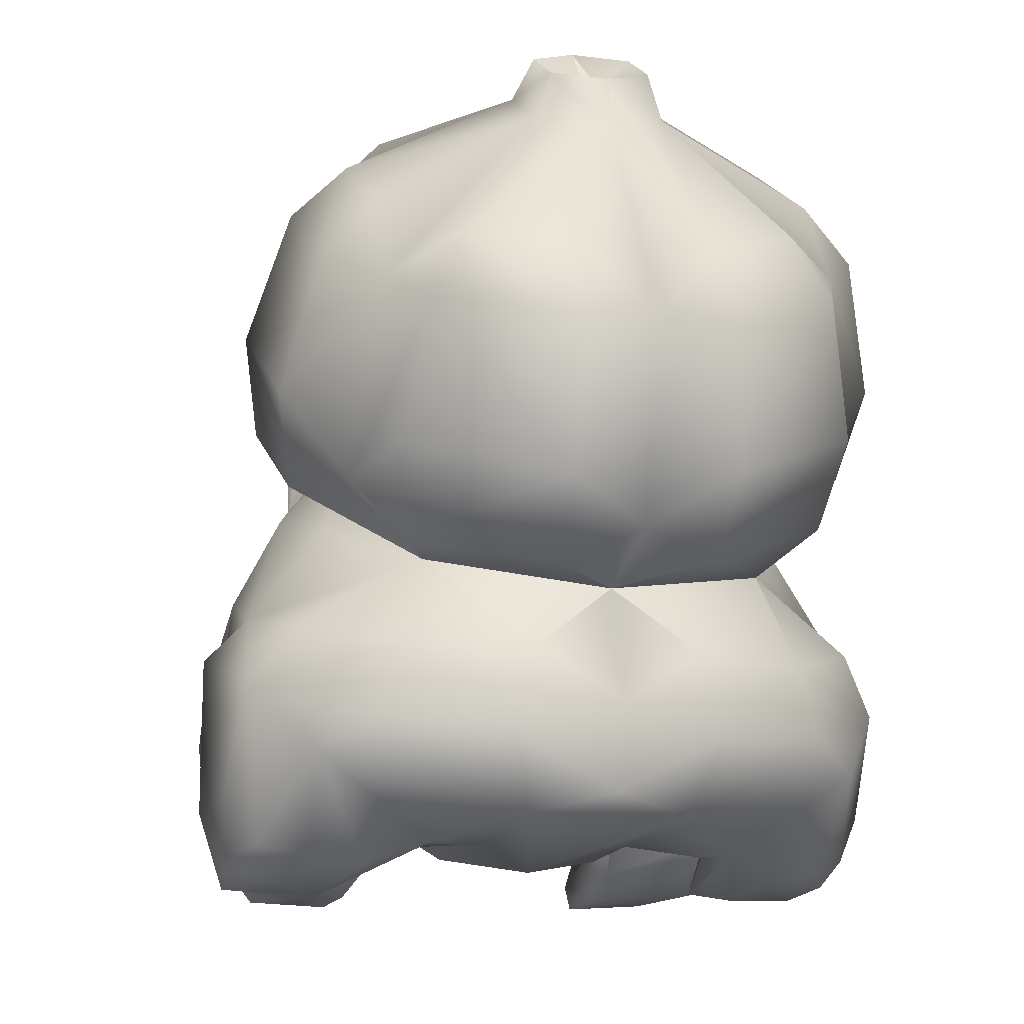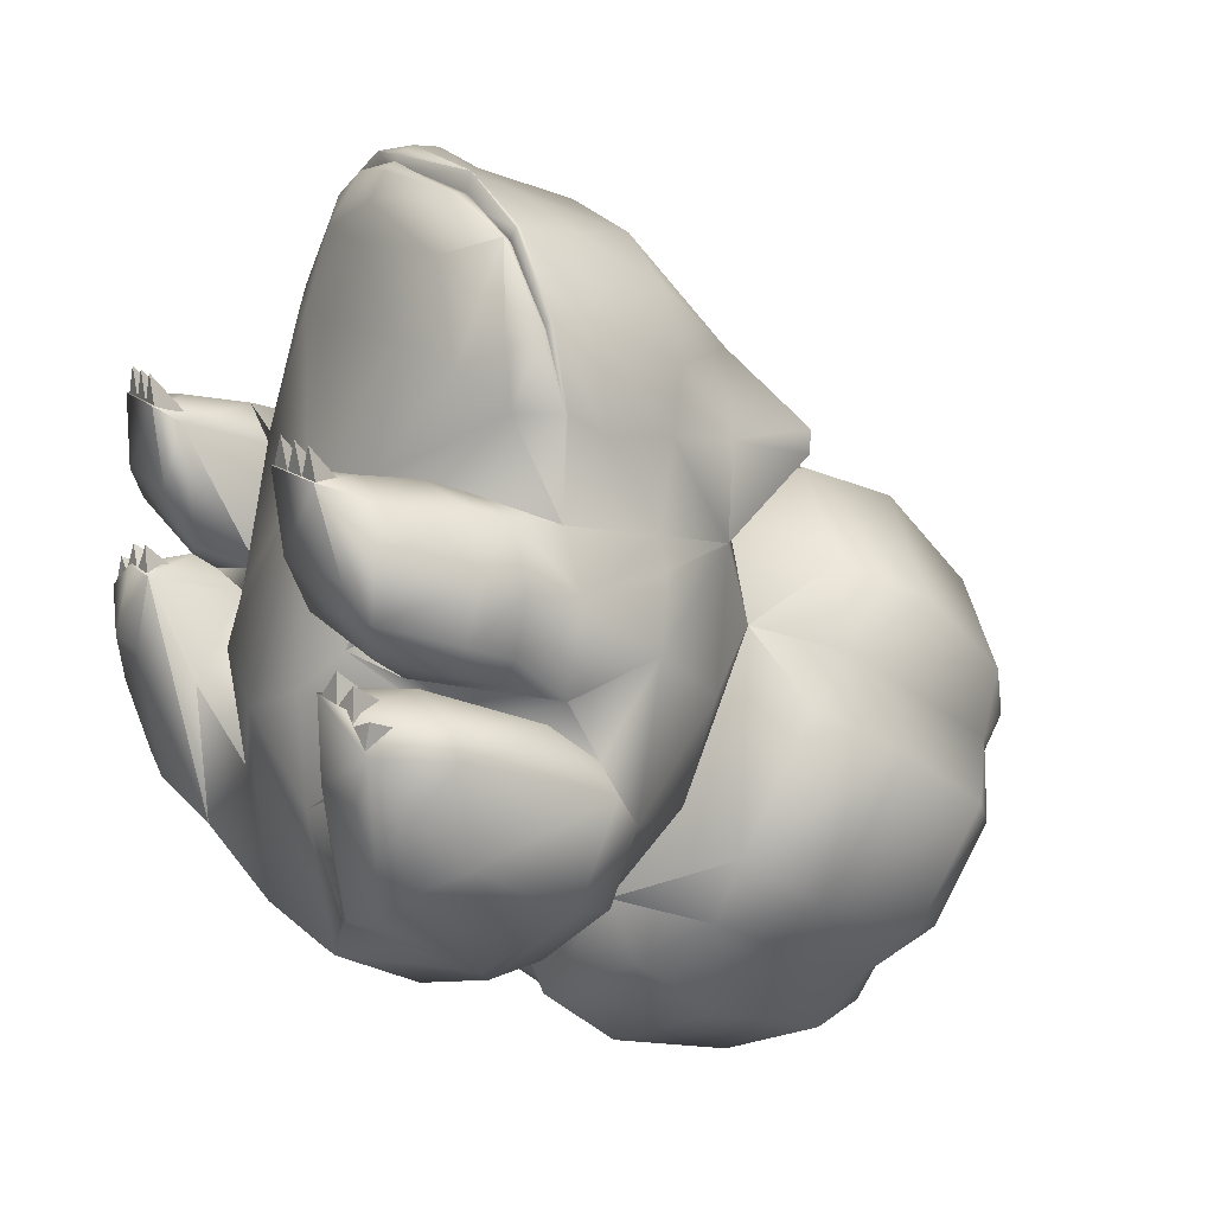
<metadata>
{"format":"obj","ext":"obj","renderer":"f3d","projection":"perspective","resolution":1024,"background":"white","views":[{"elev":-10.3,"azim":160.4,"up":"+Y"},{"elev":15.3,"azim":60.6,"up":"+Z"}]}
</metadata>
<code>
v -10.98 13.95 7.667
v -11.52 9.392 8.727
v -11.07 11.48 11.9
v 3.69 1.564 1.165
v 0 3.828 9.281
v 0 0.9705 -0.3449
v 9.63 5.775 0.568
v 3.24 2.014 -3.984
v 14.13 9.537 -0.01363
v 0 3.828 -11.34
v 4.68 6.241 -11.88
v 3.51 2.96 -10.41
v -5.31 2.982 3.097
v -3.69 1.564 1.165
v 4.32 9.295 21.43
v 0 8.868 22.07
v 0 8.136 21.74
v 0 8.104 20.84
v 4.14 9.072 20.17
v -4.32 9.295 21.43
v -4.14 9.072 20.17
v -4.32 9.382 21.33
v -10.17 9.383 16.2
v -7.56 9.304 19.09
v -7.83 9.412 19.62
v -10.26 9.569 16.38
v -5.13 4.39 9.892
v 8.46 19.71 2.603
v 11.43 16.41 0.827
v 10.62 15.34 -3.909
v 8.37 18.91 10.47
v 9.54 18.05 6.533
v 8.91 22.3 9.627
v 8.64 22.52 10.61
v 5.85 20.1 13.76
v 8.19 22.75 9.521
v 3.69 21.11 11.56
v 10.62 14.8 11.42
v 3.6 9.765 -11.55
v 0 7.488 -12.28
v -3.87 21.15 7.596
v 0 21.55 6.051
v -8.46 19.71 2.603
v -9.54 18.05 6.533
v -10.62 14.8 11.42
v -8.37 18.91 10.47
v 7.56 9.304 19.09
v 7.83 9.412 19.62
v -5.85 20.1 13.76
v -3.69 21.11 11.56
v -8.64 22.52 10.61
v -8.19 22.75 9.521
v -8.91 22.3 9.627
v -11.88 13.81 6.411
v -11.43 16.41 0.827
v -13.77 11.41 -3.051
v -12.87 12.99 3.378
v -3.24 2.014 -3.984
v -9.63 5.775 0.568
v -14.13 9.537 -0.01363
v -13.23 8.626 2.27
v -8.91 5.401 2.742
v -4.68 6.241 -11.88
v -3.51 2.96 -10.41
v 7.83 9.592 19.62
v 5.13 4.39 9.892
v 5.31 2.982 3.097
v 10.26 9.569 16.38
v 10.17 9.383 16.2
v 11.34 9.63 12.95
v 12.87 12.99 3.378
v 11.88 13.81 6.411
v 13.77 11.41 -3.051
v 13.23 8.626 2.27
v 8.91 5.401 2.742
v 11.07 11.48 11.9
v 11.52 9.392 8.727
v 10.98 13.95 7.667
v -10.26 9.662 16.46
v 10.26 9.662 16.46
v -7.83 9.592 19.62
v -11.34 9.72 12.95
v 4.32 9.382 21.33
v 11.34 9.72 12.95
v -11.34 9.63 12.95
v -7.65 13.56 -8.529
v -10.62 15.34 -3.909
v 0 21.72 10.91
v 3.87 21.15 7.596
v 7.65 13.56 -8.529
v -3.6 9.765 -11.55
v 0 12.41 -10.65
v -9.324 0.2255 3.146
v -10.05 -0.1787 -0.2489
v -6.774 1.578 -7.633
v -13.07 7.518 1.44
v -14.72 5.705 1.212
v -14.22 3.416 2.58
v -7.945 1.708 -1.572
v -10.32 5.036 1.56
v -11.61 3.369 3.308
v -14.94 3.465 1.397
v -15.1 9.491 -1.247
v -12.02 4.999 -8.589
v -9.762 0.6221 -6.242
v -11.92 0.9152 -5.64
v -13.8 1.525 -3.898
v -14.41 7.904 -5.95
v -15.02 3.465 -3.046
v -11.75 0.2678 3.145
v -12.84 -0.141 -0.34
v -13.65 0.1363 1.803
v -13.37 0.3981 -2.672
v -10.3 1.269 3.382
v -11.93 0.5593 4.016
v -10.94 0.3321 3.045
v -11.63 1.974 3.026
v -12.29 0.3117 2.687
v -9.683 0.3101 3.045
v -10.4 0.5655 4.285
v -10.38 1.617 3.249
v -13.37 0.4747 3.122
v -13.46 0.2444 1.971
v -12.98 2.01 2.388
v -14.35 1.182 -0.8627
v 9.998 6.757 -9.9
v 8.252 1.826 -1.487
v 10.54 5.081 1.715
v 8.716 9.853 -10.15
v 6.877 1.881 -7.524
v 14.43 8.354 -5.863
v 15.19 9.791 -1.122
v 12.05 5.412 -8.548
v 12.62 10.83 -6.776
v 13.33 7.696 1.531
v 9.868 -0.1508 -0.5764
v 9.204 0.06505 2.848
v 14.04 3.362 2.357
v 14.48 5.644 1.196
v 11.44 3.234 3.13
v 14.73 3.394 1.17
v 10.35 1.124 3.206
v 9.449 0.9538 -6.513
v 13.52 1.802 -4.202
v 11.61 1.258 -5.848
v 14.73 3.722 -3.184
v 11.63 0.1483 2.803
v 13.59 0.1275 1.509
v 12.66 -0.05523 -0.6285
v 13.13 0.5228 -2.933
v 11.48 1.856 2.775
v 10.91 0.1173 2.726
v 11.82 0.4036 3.774
v 12.25 0.1382 2.342
v 10.39 0.3669 3.981
v 9.564 0.07738 2.841
v 10.42 1.473 3
v 13.32 0.1246 1.604
v 13.24 0.3833 2.76
v 12.91 1.951 2.113
v 14.22 1.321 -1.112
v -8.626 4.979 10.46
v -6.695 5.002 8.959
v -9.543 6.744 9.811
v -9.596 3.499 3.044
v -12.53 4.242 3.679
v -12.43 6.19 3.035
v -5.869 3.934 3.801
v -13.16 6.405 4.183
v -11.76 7.094 9.306
v -13.42 9.161 6.284
v -13.55 6.756 6.772
v -11.56 5.386 9.852
v -13.08 4.446 4.921
v -13.25 5.04 7.32
v -9.377 2.329 3.89
v -6.035 1.208 5.212
v -5.888 0.7375 10.51
v -11.85 1.361 8.256
v -11.21 2.296 10.27
v -9.071 2.11 11.02
v -11.91 1.15 5.97
v -10 -0.1198 11.13
v -11.26 0.3203 7.529
v -6.405 -0.306 11.2
v -6.409 0.06902 7.62
v -8.759 1.015 5.76
v -6.397 -0.1981 11.03
v -7.051 -0.1348 12.47
v -7.655 -0.1329 11.01
v -6.944 1.311 10.72
v -8.733 -0.07708 10.99
v -9.388 -0.01384 12.43
v -9.991 -0.01192 10.96
v -9.28 1.432 10.68
v -7.565 -0.1376 11.01
v -8.219 -0.07434 12.45
v -8.823 -0.07242 10.99
v -8.112 1.372 10.7
v 6.64 4.994 8.892
v 8.544 4.97 10.43
v 9.472 6.737 9.796
v 12.48 6.196 3.07
v 9.643 3.502 3.026
v 5.904 3.935 3.719
v 13.19 6.409 4.232
v 11.7 7.089 9.331
v 13.4 9.162 6.341
v 13.53 6.756 6.828
v 11.49 5.38 9.871
v 13.09 4.449 4.965
v 12.56 4.246 3.713
v 13.23 5.039 7.368
v 9.411 2.331 3.867
v 6.047 1.206 5.129
v 5.808 0.7274 10.42
v 11.13 2.29 10.28
v 11.81 1.358 8.273
v 8.981 2.101 10.99
v 11.91 1.15 5.988
v 11.23 0.318 7.534
v 9.909 -0.1284 11.12
v 6.38 0.0637 7.54
v 6.314 -0.3168 11.12
v 8.761 1.014 5.724
v 7.567 -0.1427 10.95
v 6.938 -0.1472 12.4
v 6.308 -0.2086 10.95
v 6.86 1.301 10.65
v 9.903 -0.02022 10.95
v 9.274 -0.02473 12.4
v 8.645 -0.08616 10.95
v 9.196 1.424 10.65
v 8.735 -0.08145 10.95
v 8.106 -0.08596 12.4
v 7.477 -0.1474 10.95
v 8.028 1.363 10.65
v -4.23 16.4 18.57
v 0 16.16 19.48
v 0 19.13 16.94
v 0 20.75 14.18
v -3.42 11.96 20.34
v 0 11.8 20.98
v 3.42 11.96 20.34
v 4.23 16.4 18.57
v 0 10.03 21.94
v 0 9.488 8.904
v 7.38 16.33 16.68
v -9.81 11.81 15.94
v -9.27 15.97 13.99
v -7.38 16.33 16.68
v -6.93 12.37 19.16
v 9.81 11.81 15.94
v 6.93 12.37 19.16
v 9.27 15.97 13.99
v -10.02 6.329 -10.02
v -8.795 9.424 -10.5
v -12.65 10.45 -7.082
v -9.99 8.008 12.92
v -10.26 9.197 16.03
v -10.17 9.47 16.11
v -7.56 6.889 14.4
v -4.5 5.921 15.06
v 0 5.651 15.07
v 10.26 9.197 16.03
v 9.99 8.008 12.92
v 10.17 9.47 16.11
v 4.5 5.921 15.06
v 7.56 6.889 14.4
v 0 8.036 21.47
v -4.32 8.458 20.65
v 0 7.574 21.13
v 0 6.903 19.98
v 4.32 8.458 20.65
v 9.45 8.089 15.26
v 7.65 8.95 19.28
v 5.04 7.297 18.35
v 4.23 9.174 20.53
v -9.45 8.089 15.26
v -7.65 8.95 19.28
v -5.04 7.297 18.35
v -4.23 9.174 20.53
v -7.56 9.39 18.99
v 0 8.39 21.28
v 0 6.397 18.38
v 7.56 9.39 18.99
v 9.365 23.49 5.043
v 3.54 25.56 7.707
v 12.74 16.82 -5.767
v 12.76 20.2 0.07486
v -12.55 21.94 -0.8721
v -12.56 18.56 -6.714
v 3.475 12.69 -14.17
v 9.314 14 -10.99
v -9.118 24.76 4.351
v -10.54 24.53 0.8487
v -3.19 26.02 7.455
v 0.2492 27.03 6.659
v 11.09 23.12 1.613
v 11.05 16.7 -9.124
v -10.57 18.19 -9.933
v -9.17 15.27 -11.68
v -3.255 13.15 -14.42
v 0.1847 14.29 -14.98
v 10.73 24.37 -13.04
v 8.133 25.9 -15.48
v 4.2 31.88 -12.8
v -1.529 33.98 -10.26
v -8.968 31.61 -3.98
v -5.905 34.18 -3.918
v -9.312 28.83 2.517
v -7.699 33.09 -1.407
v 0.9271 33.93 1.207
v -2.212 34.37 1.479
v -3.017 30.28 5.823
v -2.295 22.12 -18.78
v -1.48 25.18 -18.06
v 0.8463 22.13 -18.27
v -5.954 26.83 -16.09
v -7.755 24.15 -16.31
v -9.379 18.69 -14.28
v -3.113 16.38 -17.12
v -1.414 35.14 -1.569
v 1.346 34.64 -8.669
v -9.005 25.73 -13.78
v -1.543 32.28 -13.02
v 3.701 34.79 -1.377
v 12.74 28.81 -5.426
v 10.78 30.33 -3.286
v 13.82 24.01 -2.024
v 13.8 20.37 -8.132
v 12.72 25.62 -10.76
v 10.75 28.06 -11.54
v 10.77 30.66 -7.221
v 3.976 15.89 -16.85
v 3.986 21.69 -18.55
v 3.634 24.83 -17.87
v 1.325 31.22 -14.39
v 9.472 22.97 -15.66
v 10.18 17.35 -13.55
v -12.95 22.12 -9.088
v -10.97 27.25 -11.64
v -12.92 25.84 -3.024
v -10.95 30.44 -6.312
v 4.068 33.94 1.714
v 4.072 29.79 6.088
v 9.528 31.9 -0.7623
v 10.25 27.49 3.249
v 8.182 33.22 -3.391
v 4.213 33.58 -10.04
v -8.523 31.98 -7.943
v -8.54 29.38 -12.26
v 1.499 33.3 -14.55
v -0.6484 34.11 -13.56
v 3.652 33.75 -13.36
v 1.518 35.86 -10.31
v 3.665 35.05 -11.3
v -0.6349 35.41 -11.5
v 0.7834 33.9 -11.67
v 1.411 33.98 -11.41
v 1.408 33.26 -12.66
v 0.7817 33.49 -12.37
v 2.038 33.79 -11.61
v 2.036 33.39 -12.32
v 6.93 9.418 17.19
v 8.37 9.588 16.91
v 7.56 8.37 18.13
v -8.37 9.588 16.91
v -6.93 9.418 17.19
v -7.56 8.37 18.13
v -7.65 9.555 18.54
v 7.65 9.555 18.54
o texture_0.png
g texture_0.png
f 1 2 3
f 4 5 6
f 7 8 9
f 8 7 4
f 10 11 12
f 8 4 6
f 5 13 14
f 6 12 8
f 15 16 17
f 15 18 19
f 20 18 17
f 18 20 21
f 22 20 16
f 23 24 25
f 23 25 26
f 20 25 21
f 24 21 25
f 13 5 27
f 28 29 30
f 31 32 33
f 31 33 34
f 31 34 35
f 34 36 37
f 35 34 37
f 32 31 38
f 39 11 40
f 41 42 43
f 44 45 46
f 19 47 48
f 19 48 15
f 49 50 51
f 51 50 52
f 49 51 46
f 46 51 53
f 46 53 44
f 1 44 54
f 55 56 57
f 58 59 60
f 60 59 61
f 60 61 57
f 61 59 62
f 56 60 57
f 14 6 5
f 45 44 1
f 63 40 10
f 10 64 63
f 59 13 62
f 11 10 40
f 15 48 65
f 66 5 67
f 68 69 70
f 71 32 72
f 71 73 29
f 54 44 57
f 7 9 74
f 71 74 9
f 7 74 75
f 71 9 73
f 76 77 78
f 67 7 75
f 64 6 58
f 7 67 4
f 4 67 5
f 14 58 6
f 13 59 14
f 14 59 58
f 64 10 12
f 12 6 64
f 29 32 71
f 57 44 55
f 79 26 25
f 17 18 15
f 17 16 20
f 69 68 48
f 48 47 69
f 48 68 80
f 81 25 20
f 79 3 82
f 83 15 65
f 16 15 83
f 81 20 22
f 72 32 78
f 78 32 38
f 84 76 80
f 2 85 82
f 77 76 84
f 85 23 26
f 3 45 1
f 80 68 70
f 80 70 84
f 80 65 48
f 25 81 79
f 82 85 26
f 26 79 82
f 82 3 2
f 84 70 77
f 78 38 76
f 36 34 33
f 52 53 51
f 43 86 87
f 50 88 41
f 42 88 89
f 89 88 37
f 41 88 42
f 52 50 41
f 44 53 52
f 52 41 44
f 89 37 36
f 36 33 32
f 32 89 36
f 43 55 44
f 43 44 41
f 32 29 28
f 28 42 89
f 28 89 32
f 73 90 30
f 56 55 87
f 87 55 43
f 87 86 56
f 30 90 28
f 30 29 73
f 91 86 92
f 40 63 91
f 92 90 39
f 92 39 40
f 40 91 92
f 93 94 95
f 96 97 98
f 99 100 93
f 98 101 96
f 96 101 100
f 102 97 103
f 101 93 100
f 95 99 93
f 96 103 97
f 104 95 105
f 94 105 95
f 106 107 104
f 108 104 107
f 104 105 106
f 103 108 109
f 109 102 103
f 107 109 108
f 110 101 98
f 111 94 93
f 111 93 110
f 111 110 112
f 113 111 112
f 112 98 102
f 101 110 114
f 114 110 93
f 102 98 97
f 113 107 106
f 101 114 93
f 111 113 94
f 113 106 105
f 113 105 94
f 98 112 110
f 115 116 117
f 115 117 118
f 119 120 116
f 120 119 121
f 120 121 116
f 118 122 123
f 122 118 124
f 122 124 123
f 116 115 118
f 109 107 125
f 102 125 112
f 112 125 113
f 107 113 125
f 125 102 109
f 12 11 126
f 8 127 128
f 11 39 129
f 129 126 11
f 8 12 130
f 131 73 132
f 9 8 128
f 133 130 12
f 131 134 73
f 134 129 90
f 129 39 90
f 9 132 73
f 135 132 9
f 73 134 90
f 128 135 9
f 130 127 8
f 12 126 133
f 134 131 129
f 129 131 126
f 133 126 131
f 130 136 137
f 138 139 135
f 137 128 127
f 135 140 138
f 128 140 135
f 132 139 141
f 128 137 142
f 128 142 140
f 137 127 130
f 139 132 135
f 143 130 133
f 130 143 136
f 133 144 145
f 144 133 131
f 145 143 133
f 146 131 132
f 132 141 146
f 131 146 144
f 138 140 147
f 148 147 137
f 148 137 136
f 148 136 149
f 148 149 150
f 141 138 148
f 142 147 140
f 137 147 142
f 139 138 141
f 145 144 150
f 136 150 149
f 136 143 145
f 136 145 150
f 147 148 138
f 151 152 153
f 154 151 153
f 152 155 156
f 157 156 155
f 152 157 155
f 158 159 154
f 160 154 159
f 158 160 159
f 154 153 152
f 161 144 146
f 148 161 141
f 150 161 148
f 161 150 144
f 146 141 161
f 162 163 27
f 27 164 162
f 61 165 166
f 61 166 167
f 62 13 165
f 13 168 165
f 167 169 61
f 164 2 170
f 170 2 171
f 172 171 61
f 61 169 172
f 61 62 165
f 27 163 168
f 27 168 13
f 27 2 164
f 2 1 54
f 2 54 171
f 61 171 57
f 54 57 171
f 162 164 173
f 166 174 167
f 174 175 172
f 169 167 174
f 174 172 169
f 173 170 175
f 170 173 164
f 170 172 175
f 171 172 170
f 168 176 165
f 176 168 177
f 168 163 178
f 179 180 173
f 180 162 173
f 162 180 181
f 178 177 168
f 178 163 162
f 162 181 178
f 179 173 175
f 182 179 175
f 182 175 174
f 166 165 176
f 182 174 166
f 166 176 182
f 183 179 184
f 181 180 183
f 180 179 183
f 185 183 184
f 185 184 186
f 185 178 181
f 177 186 187
f 186 184 187
f 187 184 182
f 184 179 182
f 178 185 186
f 186 177 178
f 181 183 185
f 187 182 176
f 177 187 176
f 188 189 190
f 189 188 191
f 189 191 190
f 192 193 194
f 193 192 195
f 193 195 194
f 196 197 198
f 197 196 199
f 197 199 198
f 66 200 201
f 201 202 66
f 203 204 74
f 204 67 75
f 204 205 67
f 74 206 203
f 207 77 202
f 208 77 207
f 74 208 209
f 209 206 74
f 204 75 74
f 67 205 200
f 67 200 66
f 202 77 66
f 208 72 78
f 208 78 77
f 71 208 74
f 208 71 72
f 210 202 201
f 203 211 212
f 203 212 204
f 209 213 211
f 211 203 206
f 206 209 211
f 213 207 210
f 202 210 207
f 213 209 207
f 207 209 208
f 204 214 205
f 215 205 214
f 216 200 205
f 210 217 218
f 210 201 217
f 219 217 201
f 205 215 216
f 201 200 216
f 216 219 201
f 213 210 218
f 213 218 220
f 211 213 220
f 214 204 212
f 212 211 220
f 220 214 212
f 221 218 222
f 222 217 219
f 222 218 217
f 223 221 222
f 223 222 224
f 219 216 224
f 225 223 215
f 225 221 223
f 220 221 225
f 220 218 221
f 223 224 216
f 216 215 223
f 224 222 219
f 214 220 225
f 214 225 215
f 226 227 228
f 229 228 227
f 226 229 227
f 230 231 232
f 233 232 231
f 230 233 231
f 234 235 236
f 237 236 235
f 234 237 235
o texture_1.png
g texture_1.png
f 238 239 240
f 49 240 241
f 238 242 243
f 241 88 50
f 238 240 49
f 50 49 241
f 241 35 37
f 37 88 241
f 243 244 245
f 245 239 243
f 240 239 245
f 245 35 240
f 35 241 240
f 238 243 239
o texture_2.png
g texture_2.png
f 243 242 22
f 22 16 246
f 83 244 243
f 22 246 243
f 246 16 83
f 243 246 83
o texture_4.png
g texture_4.png
f 247 19 18
f 247 18 21
f 247 70 69
f 247 69 47
f 24 23 247
f 247 23 85
f 247 47 19
f 21 24 247
o texture_5.png
g texture_5.png
f 248 35 245
f 249 79 81
f 250 251 49
f 250 49 46
f 250 46 45
f 81 252 249
f 22 242 252
f 251 250 249
f 249 250 45
f 252 242 238
f 251 249 252
f 253 254 65
f 244 254 245
f 3 79 249
f 254 248 245
f 65 80 253
f 253 80 76
f 76 38 253
f 249 45 3
f 83 65 254
f 35 248 255
f 35 255 31
f 255 248 253
f 238 251 252
f 49 251 238
f 255 253 38
f 253 248 254
f 31 255 38
f 254 244 83
f 252 81 22
o texture_6.png
g texture_6.png
f 256 63 64
f 100 99 58
f 257 91 63
f 63 256 257
f 95 64 58
f 103 56 108
f 100 58 60
f 64 95 104
f 56 258 108
f 86 257 258
f 86 91 257
f 56 103 60
f 60 103 96
f 86 258 56
f 60 96 100
f 58 99 95
f 104 256 64
f 257 108 258
f 256 108 257
f 108 256 104
f 85 259 260
f 260 261 85
f 85 2 259
f 262 27 263
f 27 5 263
f 27 262 259
f 5 264 263
f 259 2 27
f 265 266 70
f 70 267 265
f 266 77 70
f 268 66 269
f 268 5 66
f 266 269 66
f 268 264 5
f 66 77 266
f 270 271 272
f 272 271 273
f 274 272 273
f 274 270 272
f 266 265 275
f 275 265 276
f 266 275 269
f 269 275 276
f 277 276 274
f 278 274 276
f 260 259 279
f 260 279 280
f 279 259 262
f 280 279 262
f 280 281 271
f 280 271 282
f 283 261 260
f 282 283 280
f 263 281 262
f 271 270 284
f 271 284 282
f 262 281 280
f 264 285 263
f 271 281 273
f 281 285 273
f 285 281 263
f 265 267 286
f 276 286 278
f 269 277 268
f 270 274 284
f 284 274 278
f 276 277 269
f 268 285 264
f 277 274 273
f 273 285 277
f 268 277 285
f 286 276 265
f 260 280 283
o texture_10.png
g texture_10.png
f 287 288 42
f 287 42 28
f 289 290 28
f 289 28 90
f 86 43 291
f 86 291 292
f 293 294 90
f 293 90 92
f 295 296 43
f 43 42 297
f 43 297 295
f 42 298 297
f 288 298 42
f 290 299 28
f 28 299 287
f 43 296 291
f 90 300 289
f 294 300 90
f 86 301 302
f 292 301 86
f 303 304 92
f 92 304 293
f 86 302 303
f 86 303 92
f 305 306 307
f 308 309 310
f 311 312 309
f 311 309 296
f 313 314 315
f 313 315 298
f 316 317 318
f 319 317 316
f 319 316 320
f 301 321 302
f 303 302 321
f 303 321 322
f 323 313 324
f 321 301 325
f 321 325 320
f 318 304 322
f 318 322 316
f 325 319 320
f 298 315 297
f 311 295 297
f 311 297 315
f 319 325 326
f 295 311 296
f 313 323 314
f 323 310 312
f 323 312 314
f 312 310 309
f 313 327 324
f 328 329 299
f 328 299 330
f 331 300 305
f 331 305 332
f 333 305 307
f 333 332 305
f 334 328 332
f 334 332 333
f 334 329 328
f 331 289 300
f 289 331 330
f 289 330 290
f 330 299 290
f 335 304 318
f 335 318 336
f 337 318 338
f 339 305 300
f 339 300 340
f 337 336 318
f 306 339 336
f 306 336 337
f 341 342 325
f 341 325 301
f 306 305 339
f 342 341 343
f 342 343 344
f 296 343 291
f 335 293 304
f 294 293 335
f 294 335 340
f 292 291 343
f 292 343 341
f 340 300 294
f 345 313 298
f 345 298 346
f 347 348 299
f 347 299 329
f 349 329 350
f 349 347 329
f 327 345 347
f 327 347 349
f 327 313 345
f 292 341 301
f 348 287 299
f 348 346 288
f 348 288 287
f 346 298 288
f 343 296 309
f 343 309 344
f 351 309 308
f 326 325 352
f 342 352 325
f 351 352 342
f 351 342 344
f 309 351 344
f 317 338 318
f 317 319 326
f 317 326 338
f 306 337 338
f 306 338 307
f 329 334 350
f 334 333 307
f 334 307 350
f 327 349 350
f 327 350 324
f 310 323 324
f 310 324 308
f 308 326 352
f 308 352 351
f 312 311 315
f 312 315 314
f 345 346 348
f 345 348 347
f 328 330 331
f 328 331 332
f 320 316 322
f 320 322 321
f 339 340 335
f 339 335 336
f 322 304 303
f 353 338 326
f 353 326 354
f 355 307 338
f 355 338 353
f 356 324 350
f 356 350 357
f 350 307 355
f 350 355 357
f 308 358 354
f 308 354 326
f 358 308 324
f 358 324 356
f 359 358 356
f 359 356 360
f 361 353 354
f 361 354 362
f 363 361 362
f 360 356 357
f 360 357 363
f 364 355 353
f 364 353 361
f 364 363 357
f 364 357 355
f 358 359 362
f 358 362 354
f 362 359 360
f 363 364 361
f 362 360 363
o texture_12.png
g texture_12.png
f 278 286 247
f 286 267 247
f 247 261 283
f 247 283 282
f 284 278 247
f 247 282 284
f 247 267 70
f 85 261 247
o texture_9.png
g texture_9.png
f 365 366 367
f 368 369 370
f 370 369 371
f 367 366 372
f 372 365 367
f 371 368 370

</code>
